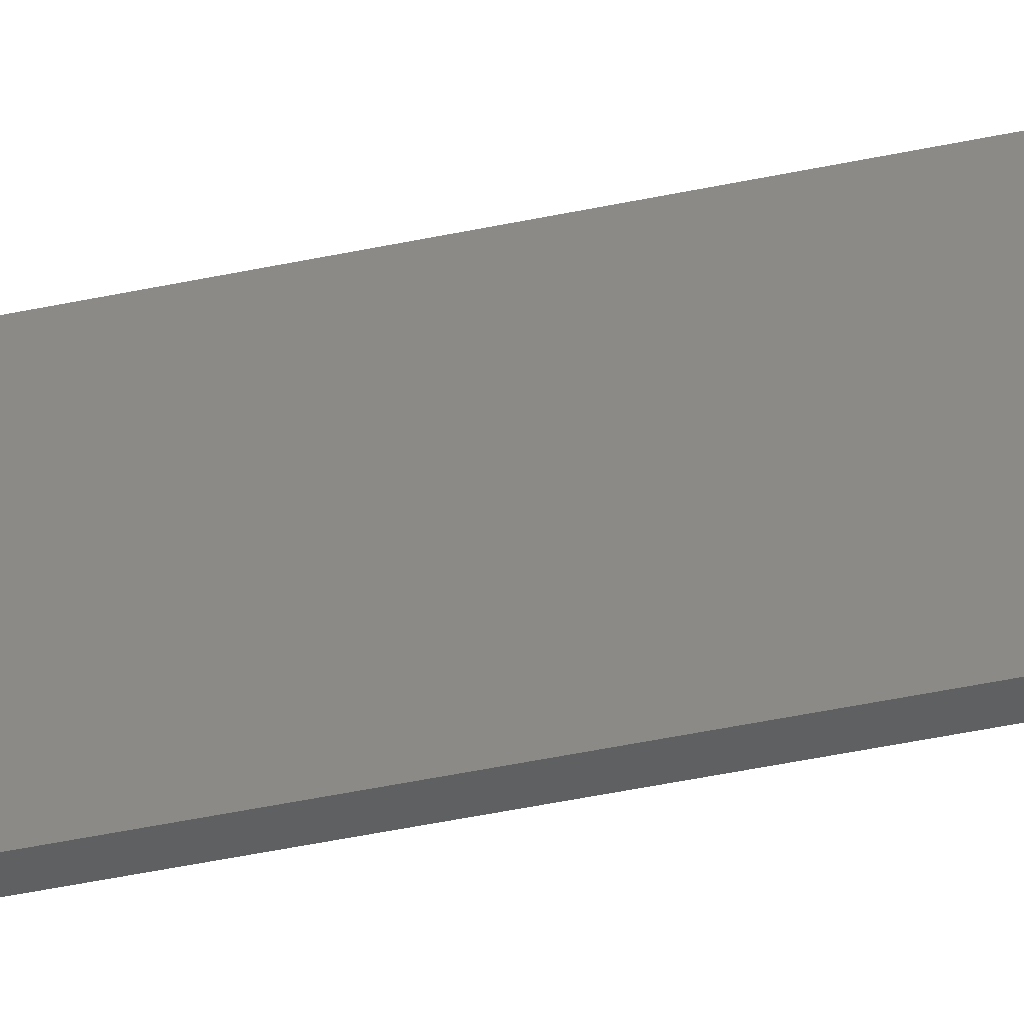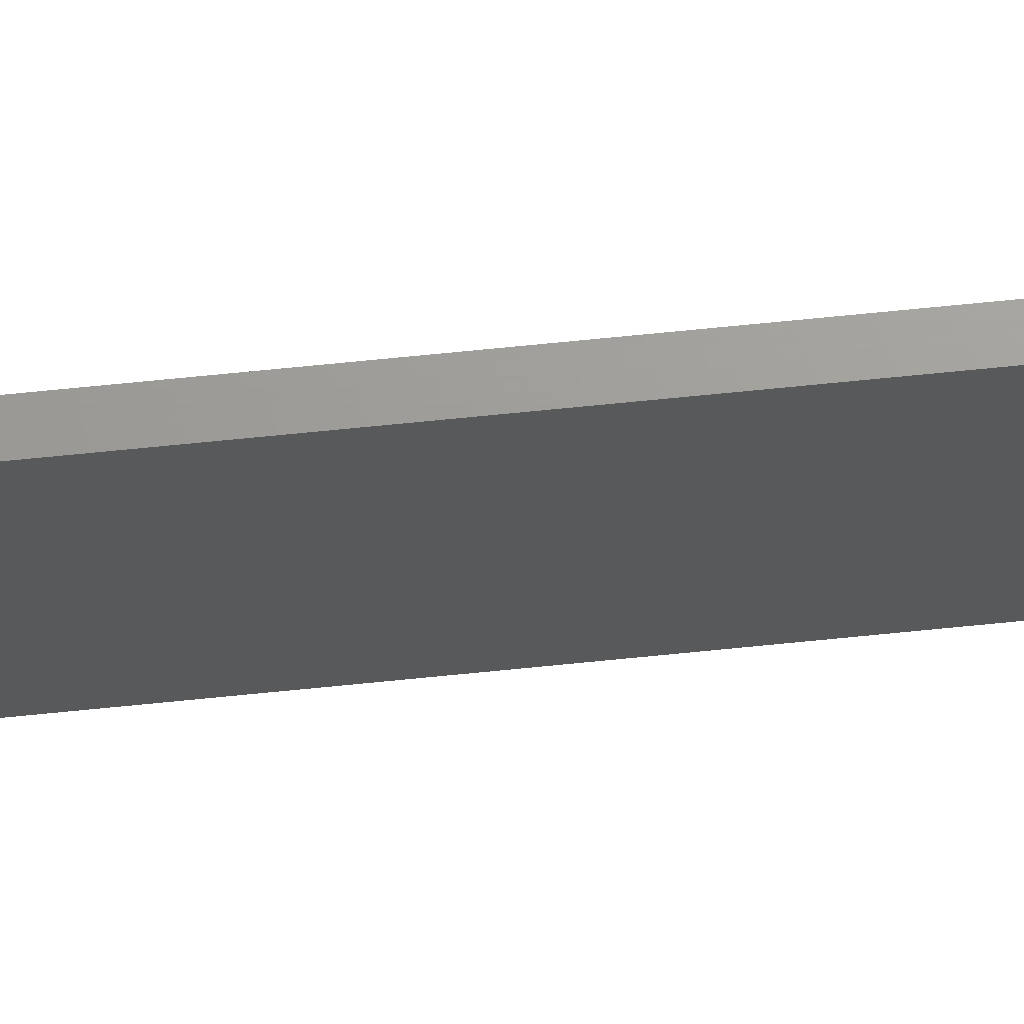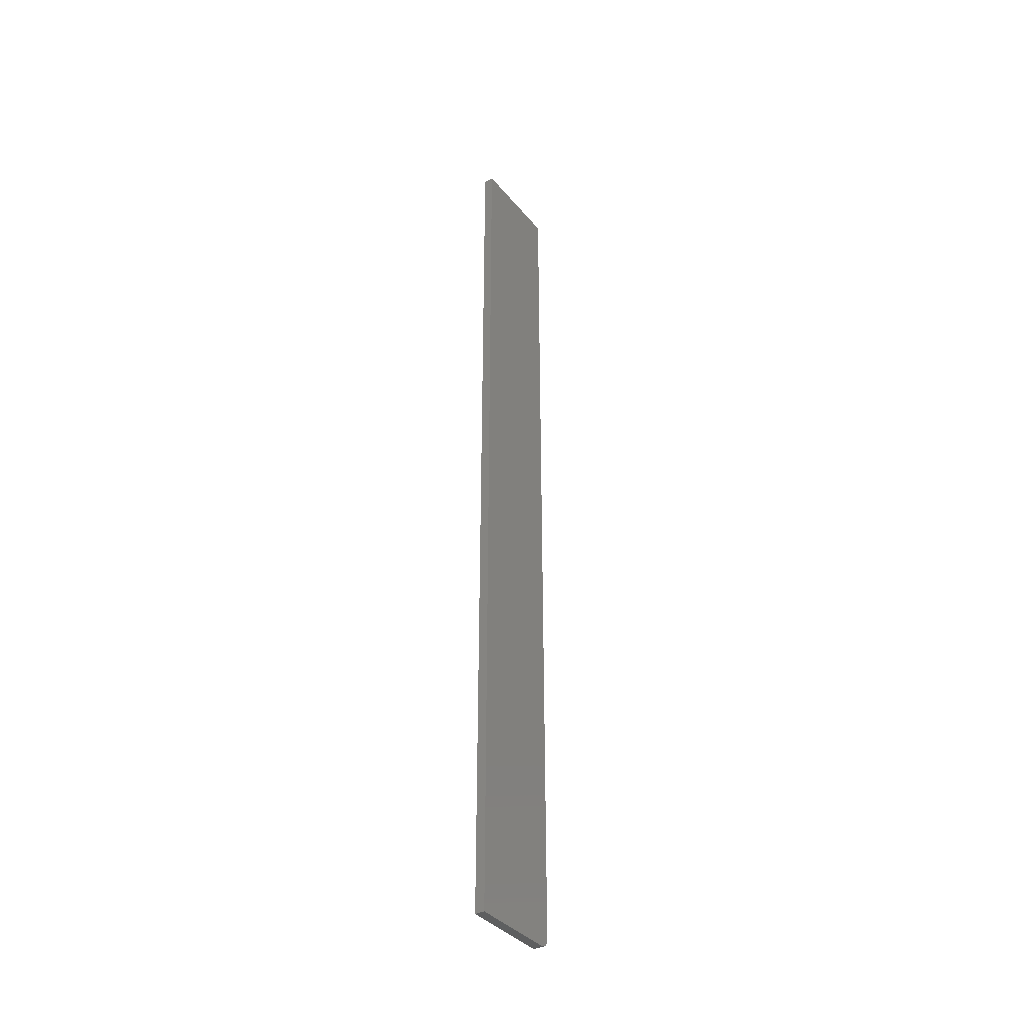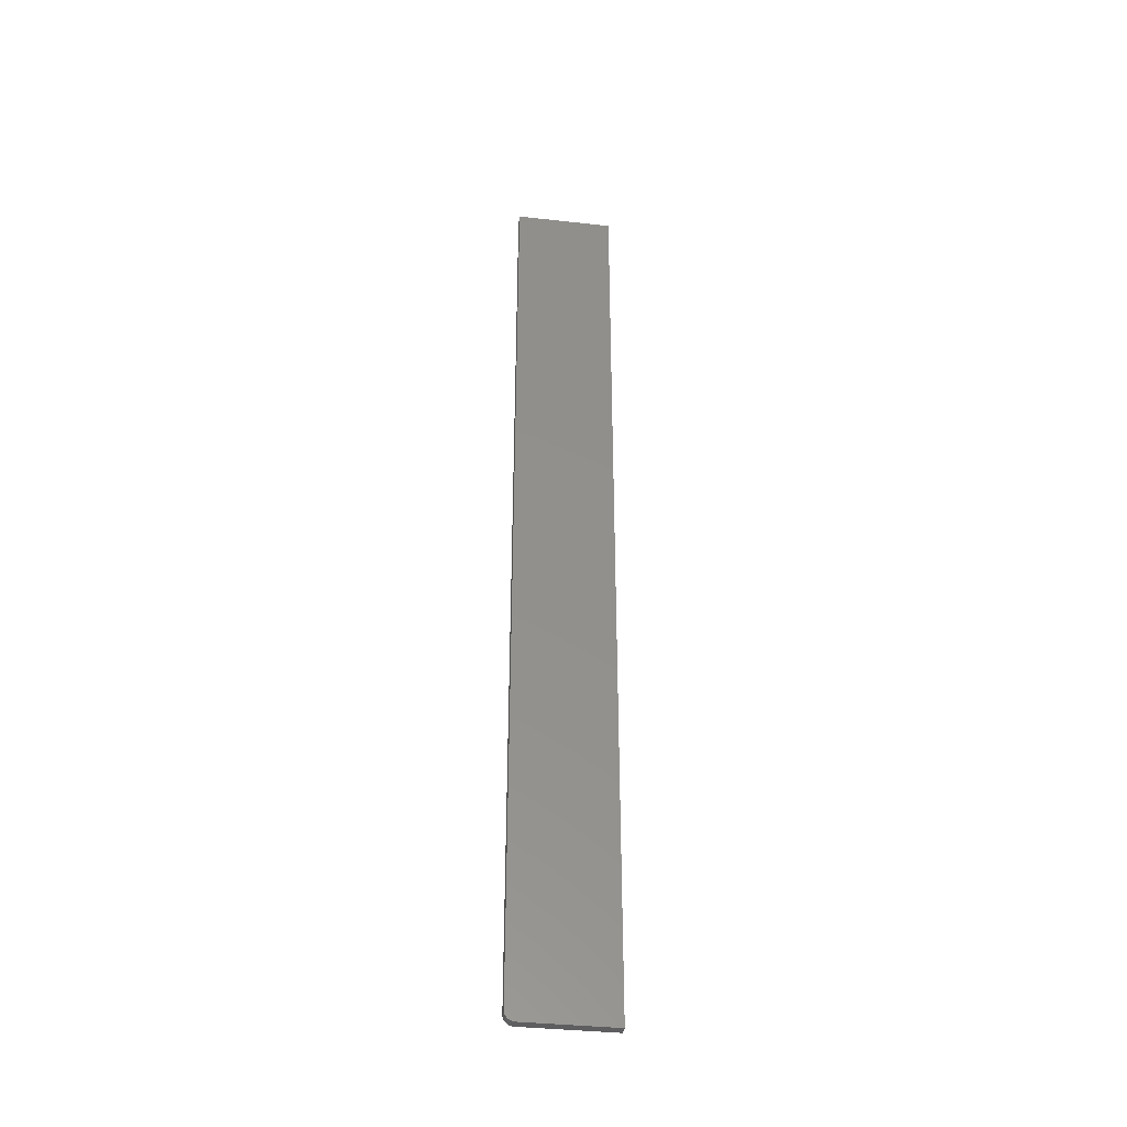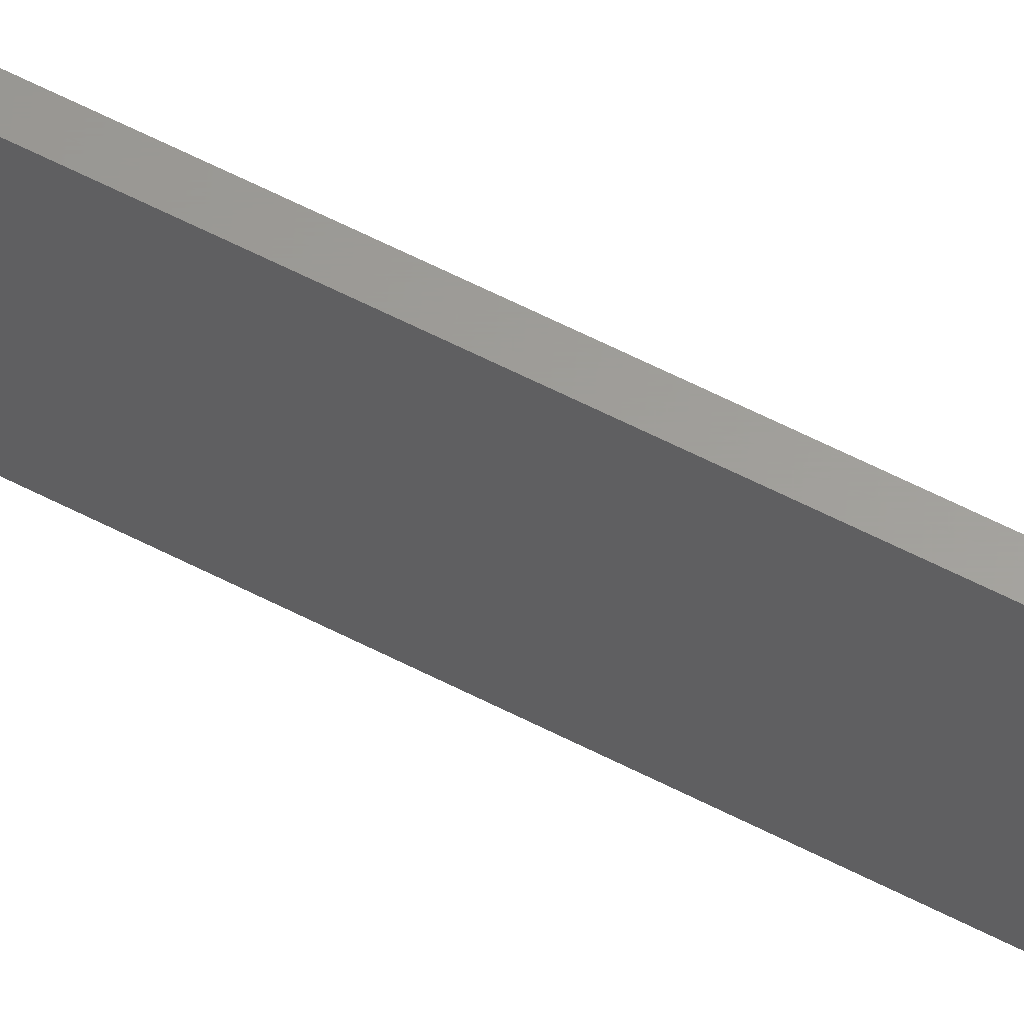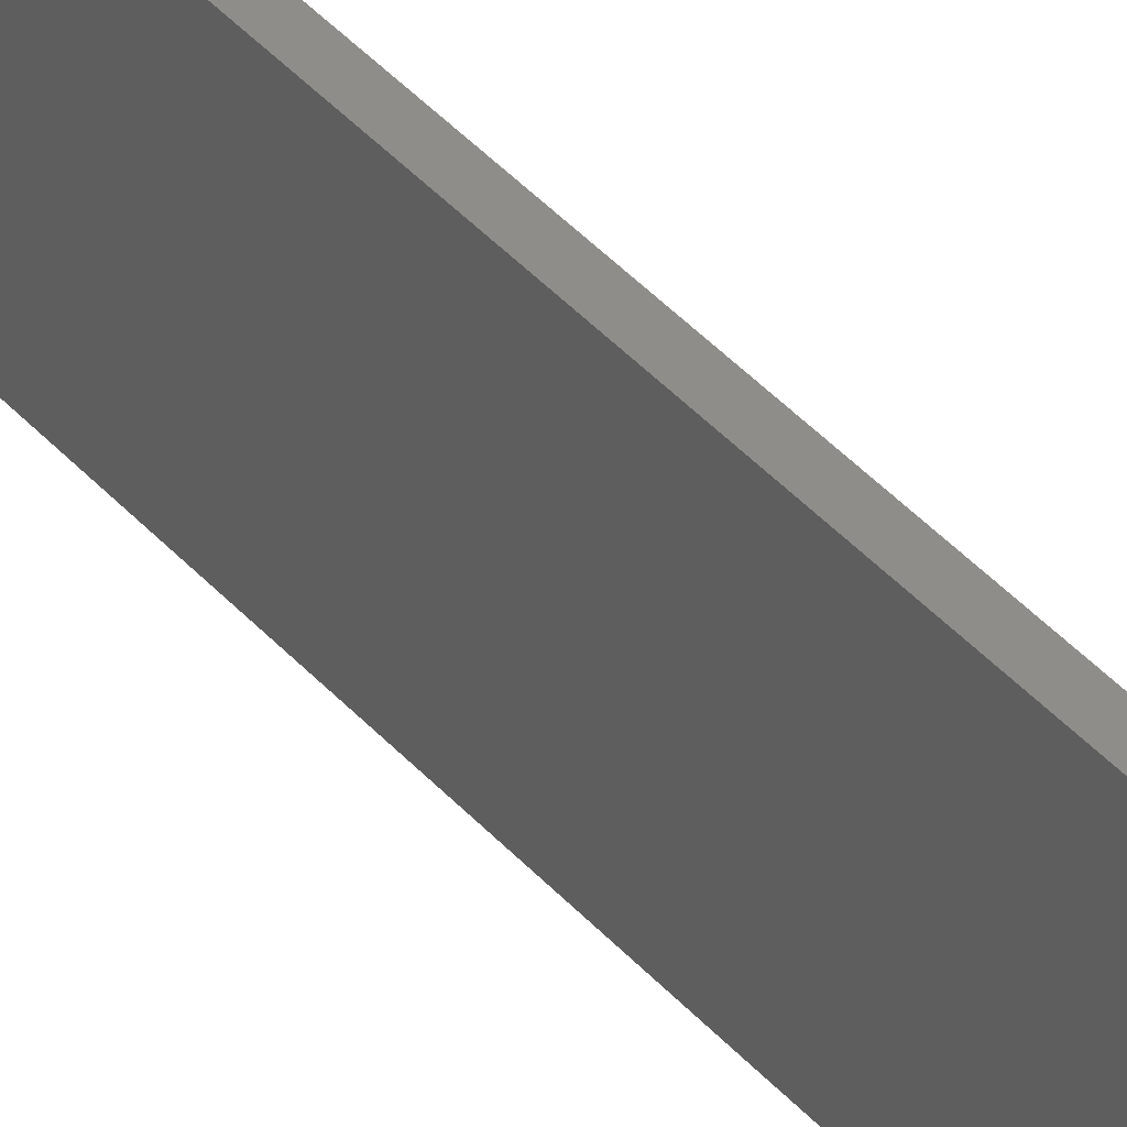
<metadata>
{"format":"stl","ext":"stl","renderer":"f3d","projection":"perspective","resolution":1024,"background":"white","views":[{"elev":-39.6,"azim":105.4,"up":"+Y"},{"elev":68.5,"azim":84.2,"up":"+Y"},{"elev":-37.4,"azim":-145.4,"up":"+Z"},{"elev":-37.1,"azim":81.8,"up":"+Z"},{"elev":60.7,"azim":117.8,"up":"+Y"},{"elev":39.4,"azim":143.7,"up":"+Y"}]}
</metadata>
<code>
# stl→obj: 24 verts, 44 faces
v 0.01562 0.07977 0.75
v 0.01562 -0.07812 0.75
v 0.01562 -0.07812 -0.7344
v 0.01562 -0.07782 -0.7374
v 0.01562 -0.07694 -0.7404
v 0.01562 -0.06555 -0.7497
v 0.01562 -0.0625 -0.75
v 0.01562 -0.07549 -0.7431
v 0.01562 -0.07355 -0.7454
v 0.01562 -0.07118 -0.7474
v 0.01562 -0.06848 -0.7488
v 0.01562 0.07977 -0.75
v -1.735e-18 -0.07812 -0.7344
v -1.665e-16 -0.07812 0.75
v -1.665e-16 0.07977 0.75
v -1.071e-18 -0.07694 -0.7404
v -1.396e-18 -0.07782 -0.7374
v -3.333e-20 -0.06555 -0.7497
v -1.32e-19 -0.06848 -0.7488
v -2.924e-19 -0.07118 -0.7474
v -5.081e-19 -0.07355 -0.7454
v -7.71e-19 -0.07549 -0.7431
v 1.062e-34 -0.0625 -0.75
v 1.073e-33 0.07977 -0.75
f 1 2 3
f 3 4 5
f 6 7 5
f 6 5 8
f 6 8 9
f 6 9 10
f 6 10 11
f 7 12 5
f 5 12 1
f 5 1 3
f 13 14 15
f 16 17 13
f 18 19 20
f 18 20 21
f 18 21 22
f 18 22 16
f 18 16 23
f 13 15 16
f 16 15 24
f 16 24 23
f 2 14 3
f 3 14 13
f 7 23 12
f 12 23 24
f 23 7 18
f 18 7 6
f 18 6 19
f 19 6 11
f 19 11 20
f 20 11 10
f 20 10 21
f 21 10 9
f 21 9 22
f 22 9 8
f 22 8 16
f 16 8 5
f 16 5 17
f 17 5 4
f 17 4 13
f 13 4 3
f 1 15 2
f 2 15 14
f 12 24 1
f 1 24 15

</code>
